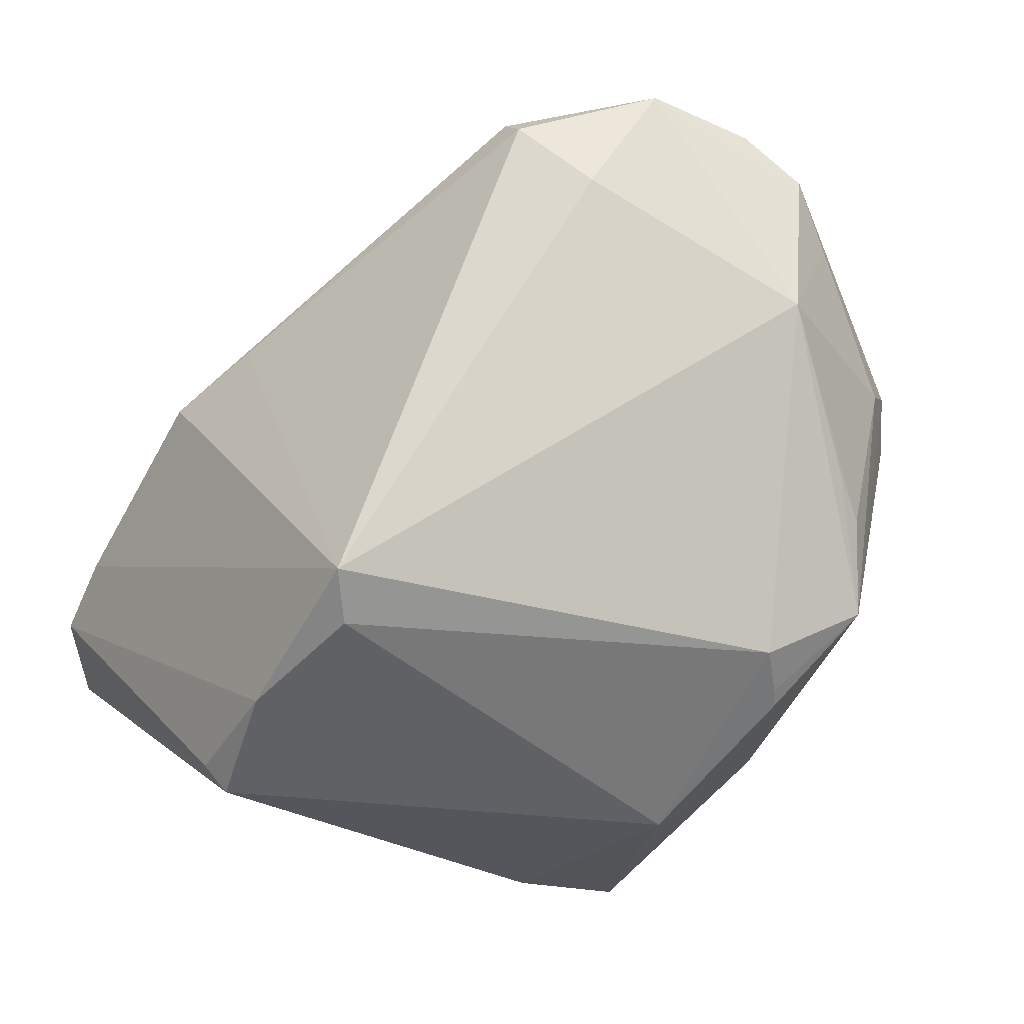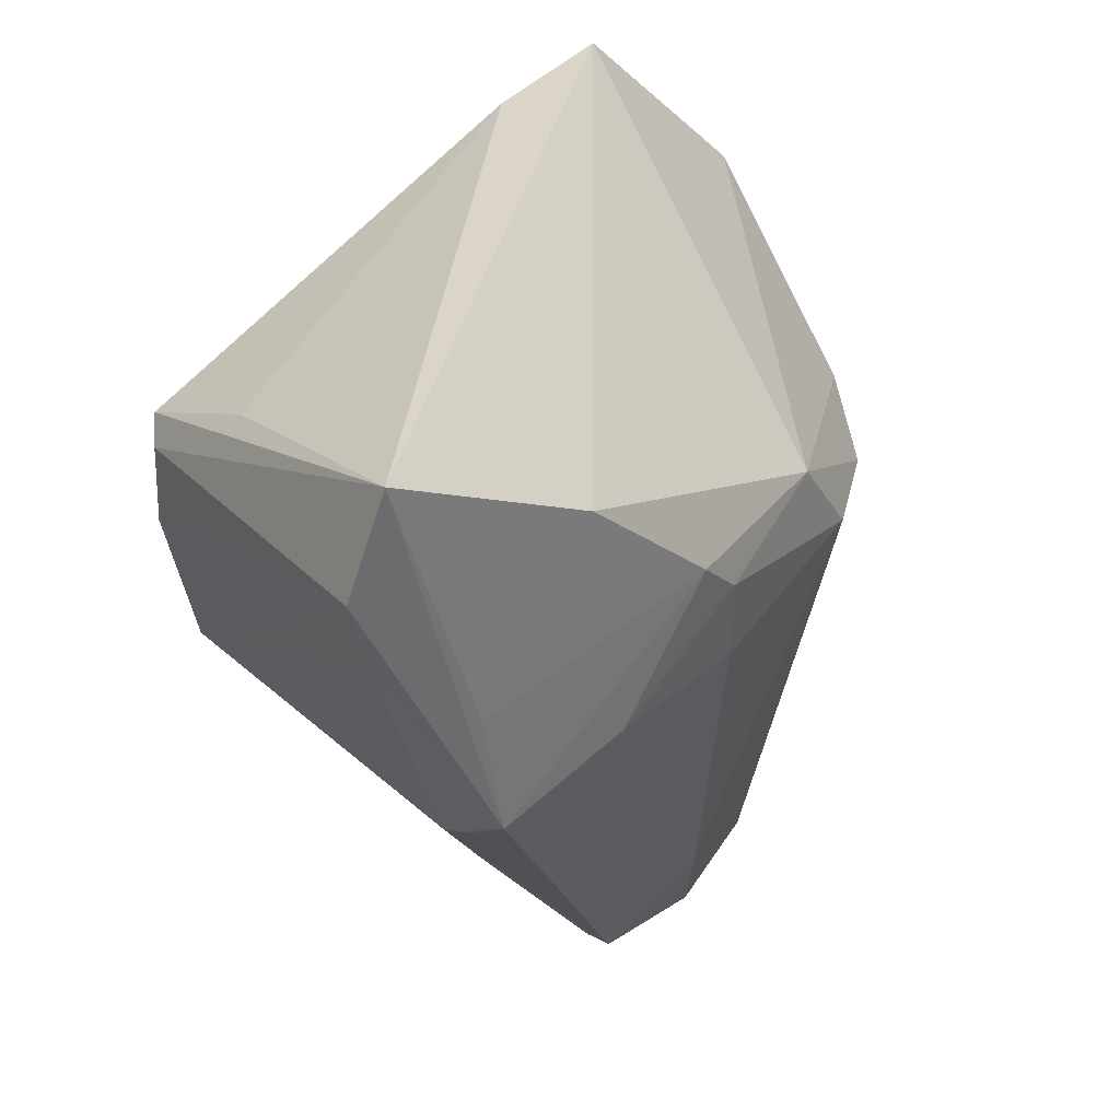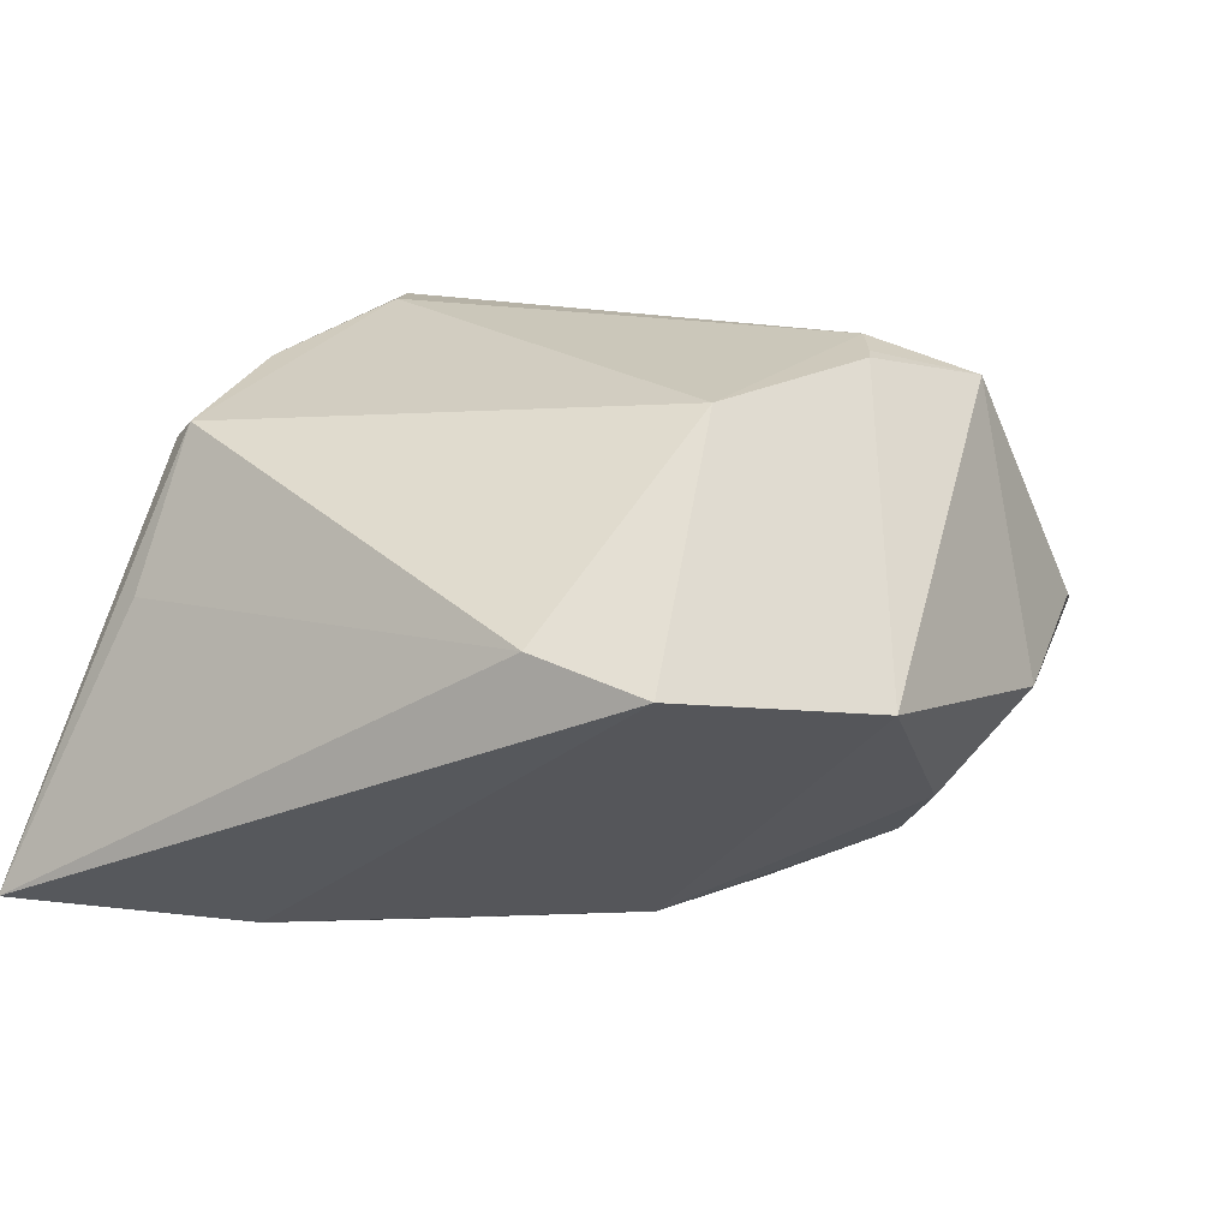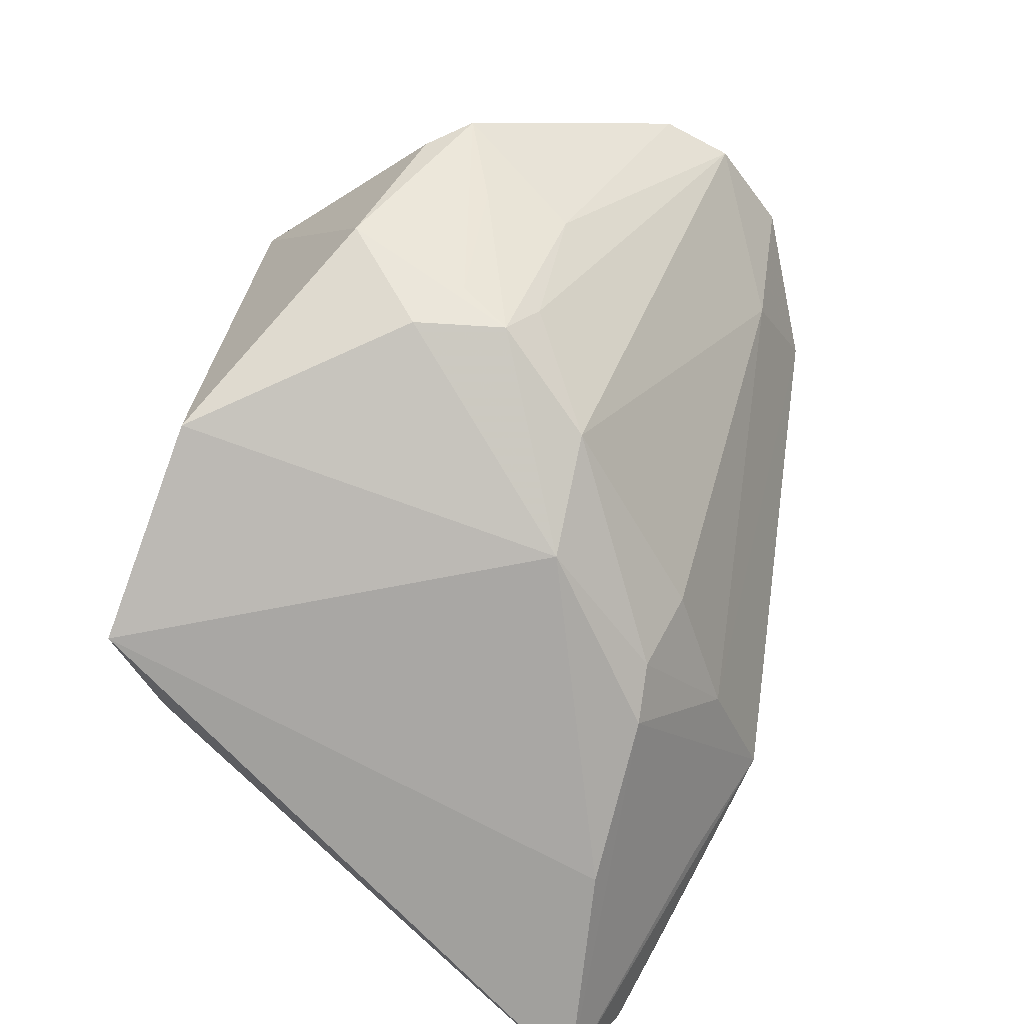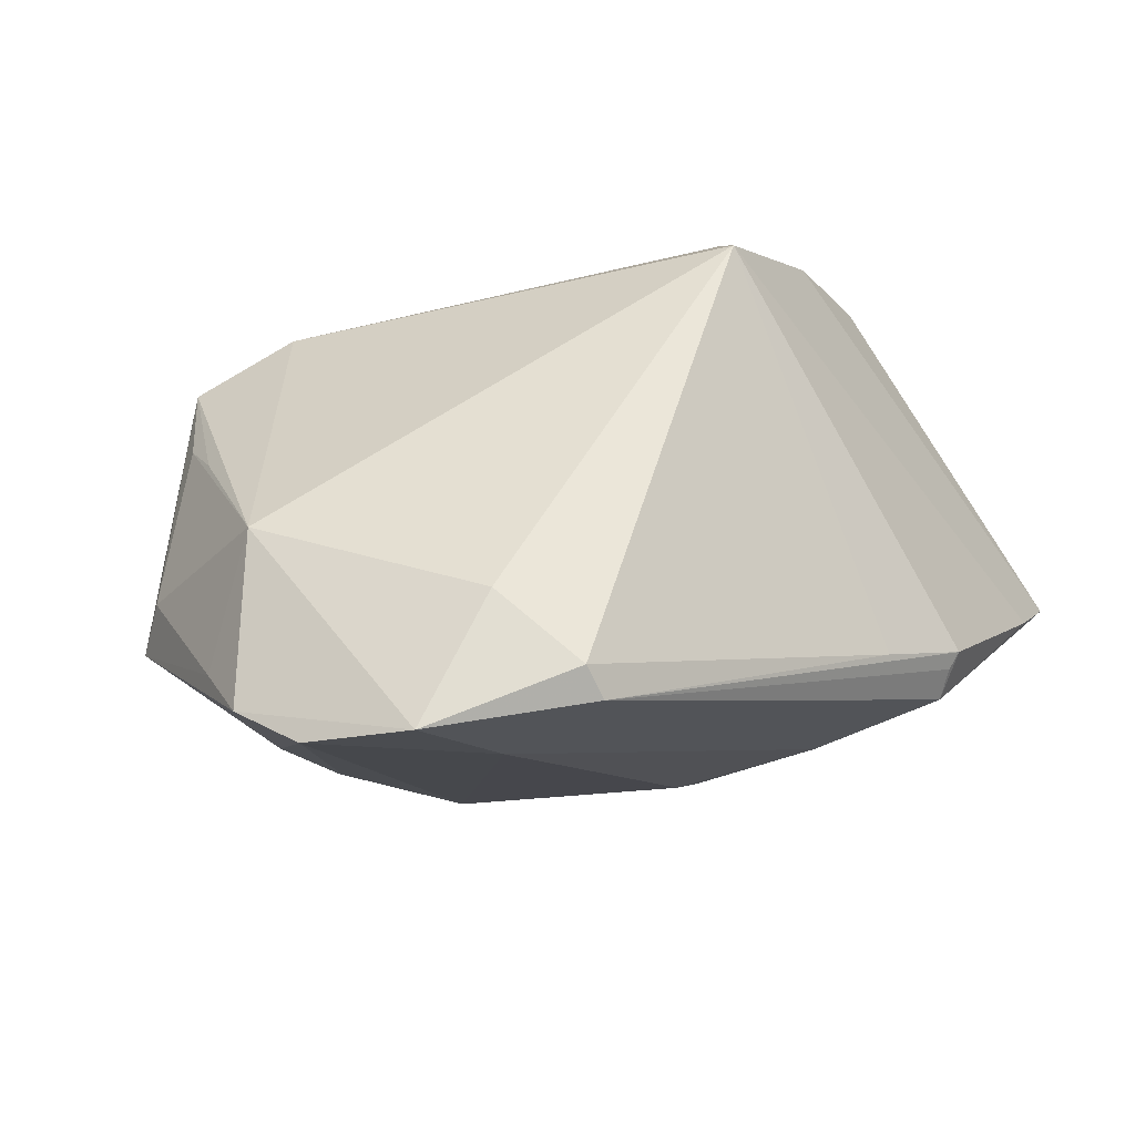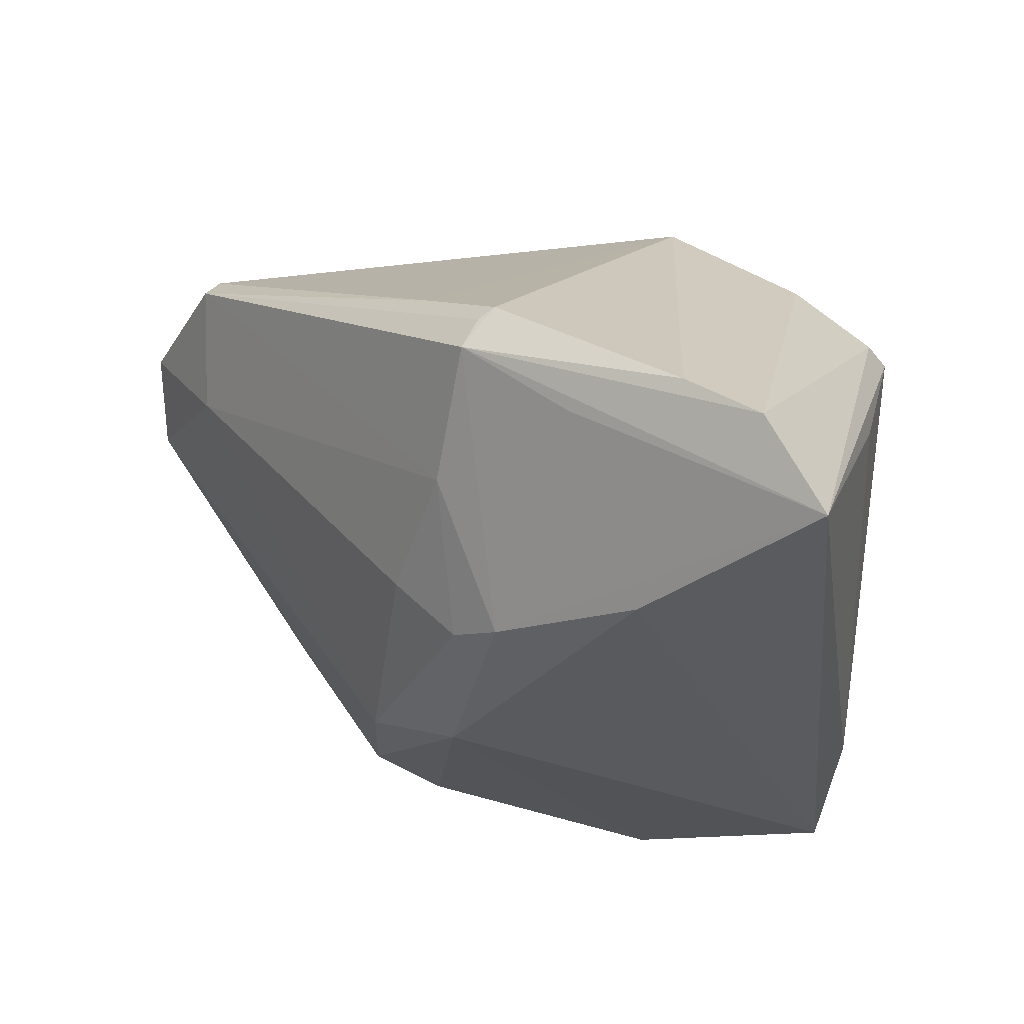
<metadata>
{"format":"obj","ext":"obj","renderer":"f3d","projection":"perspective","resolution":1024,"background":"white","views":[{"elev":73.8,"azim":130.0,"up":"+Z"},{"elev":-36.1,"azim":137.8,"up":"+Y"},{"elev":-28.3,"azim":142.5,"up":"+Z"},{"elev":-71.6,"azim":-118.2,"up":"+Z"},{"elev":47.3,"azim":-53.8,"up":"+Z"},{"elev":-32.0,"azim":24.3,"up":"+Z"}]}
</metadata>
<code>
v -0.01284 0.0396 0.01278
v 0.006835 -0.01937 -0.0276
v -0.02503 0.01921 -0.01775
v 0.01761 0.0367 -0.0007701
v -0.006395 -0.001895 -0.02925
v 0.04694 -0.03258 -0.03103
v 0.04694 -0.002456 0.005748
v -0.04344 0.01025 0.01637
v 0.000991 -0.01728 -0.02558
v -0.0327 0.01353 0.02558
v 0.0006277 0.03867 0.009756
v -0.0469 -0.004377 0.0205
v 0.02365 0.03597 -0.03103
v 0.0002002 0.03926 -0.02644
v 0.04655 -0.01123 -0.008582
v -0.02333 0.02799 0.01773
v 0.02426 -0.02343 -0.03103
v -0.005391 -0.01869 -0.01857
v 0.01397 -0.03935 -0.002746
v -0.03802 0.02545 0.003656
v -0.04228 -0.01428 0.02501
v -0.02017 0.02266 -0.0222
v 0.03043 0.02725 -0.02499
v 0.01222 -0.0396 -0.005879
v -0.0003292 0.03773 0.01138
v -0.02408 0.01363 -0.02126
v -0.02443 0.03222 -0.01327
v 0.03798 -0.004231 0.01754
v 0.0266 -0.0006051 0.02695
v -0.02902 -0.02535 0.02402
v -0.02072 0.03296 0.01455
v -0.03299 0.02073 -0.005541
v -0.0281 -0.01213 0.02978
v -0.03306 -0.01686 0.0141
v -0.03425 0.01151 -0.004978
v -0.01802 0.001216 -0.02354
v 0.004682 -0.02948 -0.01407
v -0.002346 0.03486 0.01564
v -0.02863 -0.02302 0.02706
v 0.0232 -0.004123 0.03103
v 0.02257 -0.03654 -0.01476
v 0.006241 -0.03591 0.004516
v 0.04624 -0.006168 0.006156
v -0.02643 0.0108 -0.01679
v -0.03376 0.02914 0.001049
v -0.04694 0.003638 0.01927
v -0.0356 0.02517 0.009455
v 0.04282 -0.03718 -0.02123
v 0.01582 -0.03932 -0.001713
v 0.03542 -0.03832 -0.01576
f 13 5 14
f 6 7 43
f 10 38 1
f 40 38 10
f 27 1 14
f 42 49 40
f 40 39 42
f 6 13 23
f 4 13 14
f 4 23 13
f 7 23 4
f 6 43 48
f 48 24 6
f 1 47 31
f 47 10 31
f 21 39 33
f 33 10 21
f 33 39 40
f 40 10 33
f 8 10 47
f 22 27 14
f 14 5 22
f 1 27 45
f 34 18 37
f 36 18 34
f 36 5 9
f 9 18 36
f 37 18 9
f 30 42 39
f 30 39 21
f 49 42 30
f 21 34 30
f 37 24 30
f 30 34 37
f 6 24 41
f 15 7 6
f 6 23 15
f 15 23 7
f 14 1 11
f 11 4 14
f 29 38 40
f 29 4 38
f 7 4 29
f 40 49 50
f 50 48 40
f 49 24 50
f 24 48 50
f 40 48 28
f 28 48 43
f 28 29 40
f 28 43 7
f 7 29 28
f 16 10 1
f 1 31 16
f 16 31 10
f 12 34 21
f 36 34 12
f 26 5 36
f 26 22 5
f 27 22 26
f 20 47 1
f 1 45 20
f 20 8 47
f 20 45 27
f 17 13 6
f 5 13 17
f 19 24 49
f 49 30 19
f 19 30 24
f 38 4 25
f 4 11 25
f 1 38 25
f 25 11 1
f 36 12 44
f 44 26 36
f 8 20 46
f 10 8 46
f 21 10 46
f 46 12 21
f 27 26 3
f 3 20 27
f 2 9 5
f 5 17 2
f 37 9 2
f 2 24 37
f 2 41 24
f 6 41 2
f 2 17 6
f 35 46 20
f 12 46 35
f 35 44 12
f 26 44 35
f 32 3 26
f 20 3 32
f 26 35 32
f 32 35 20

</code>
